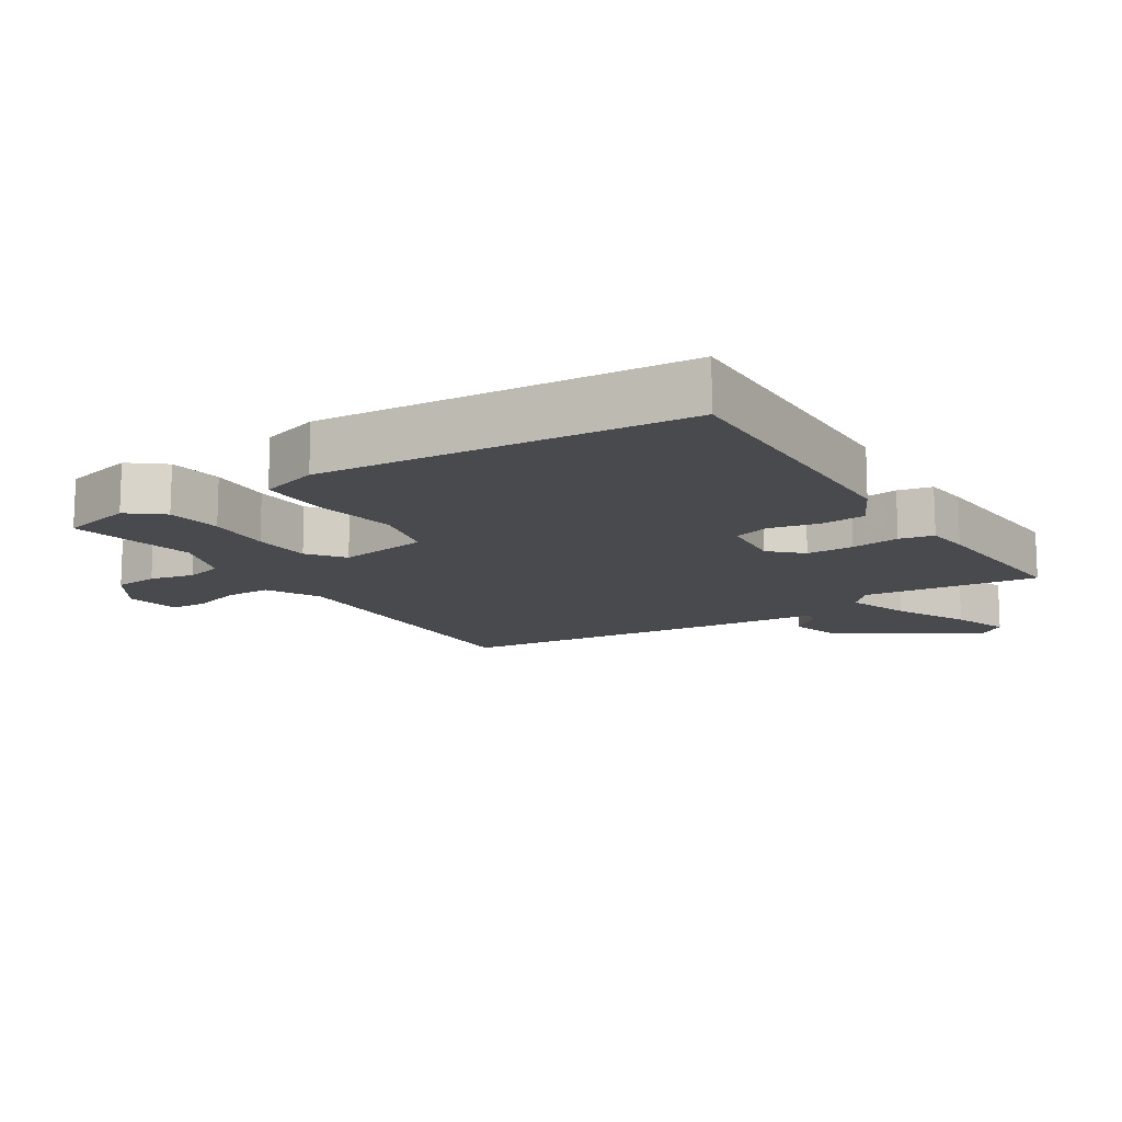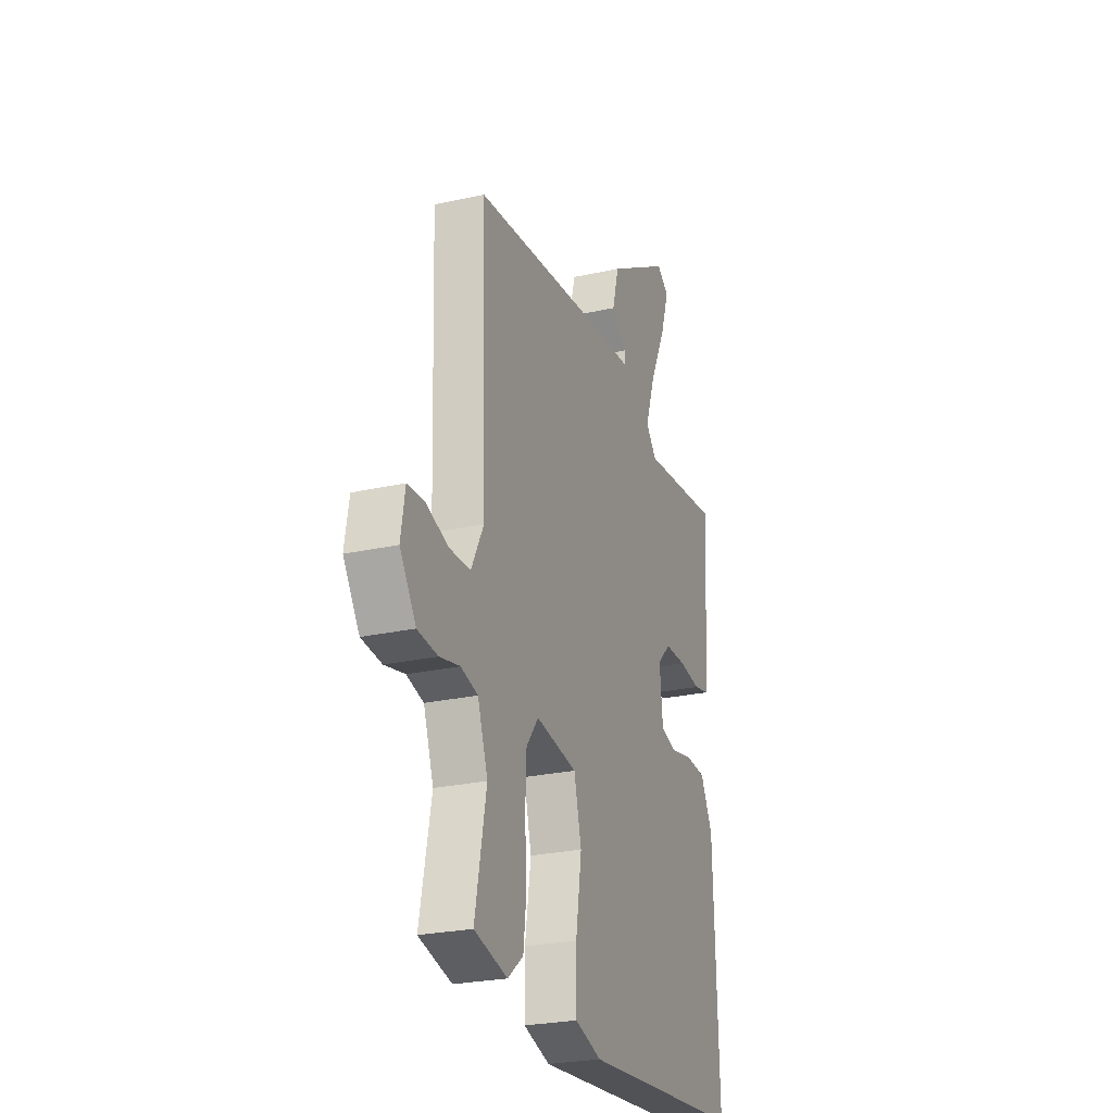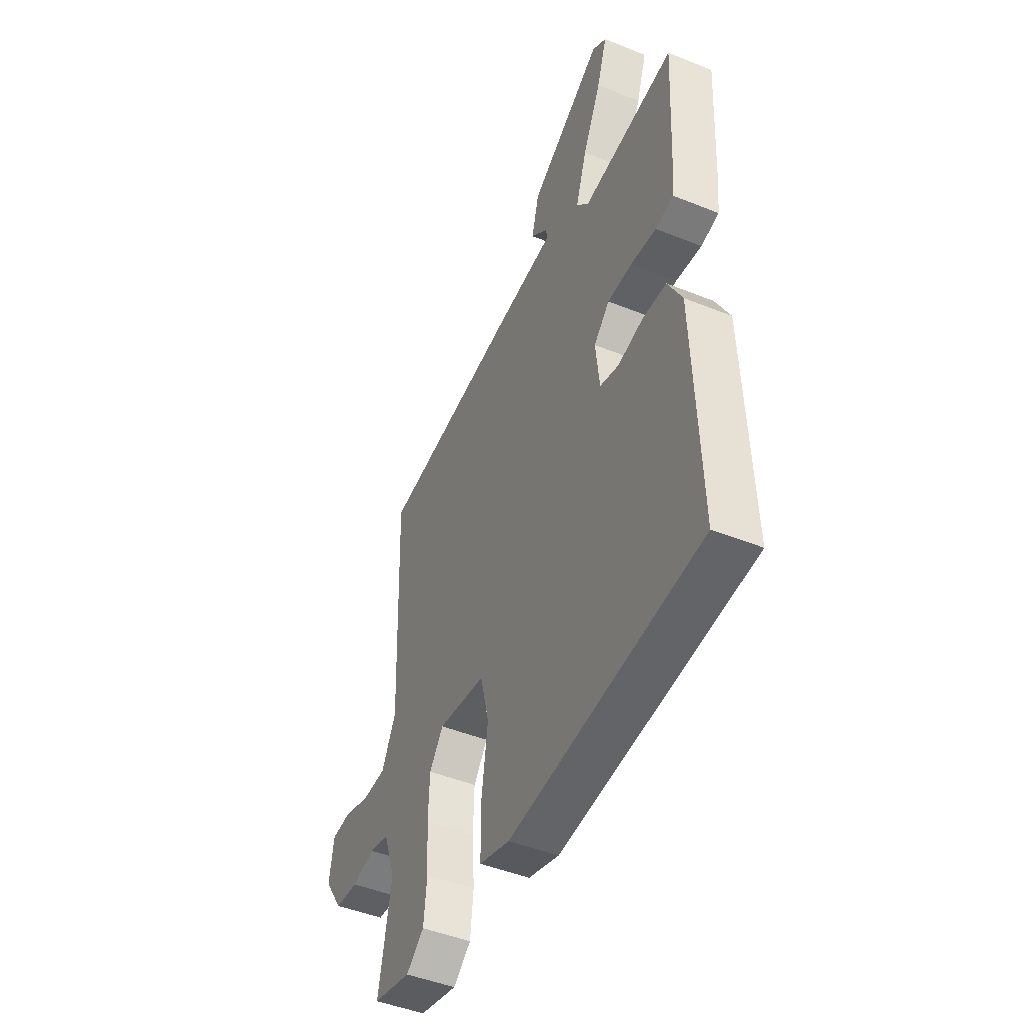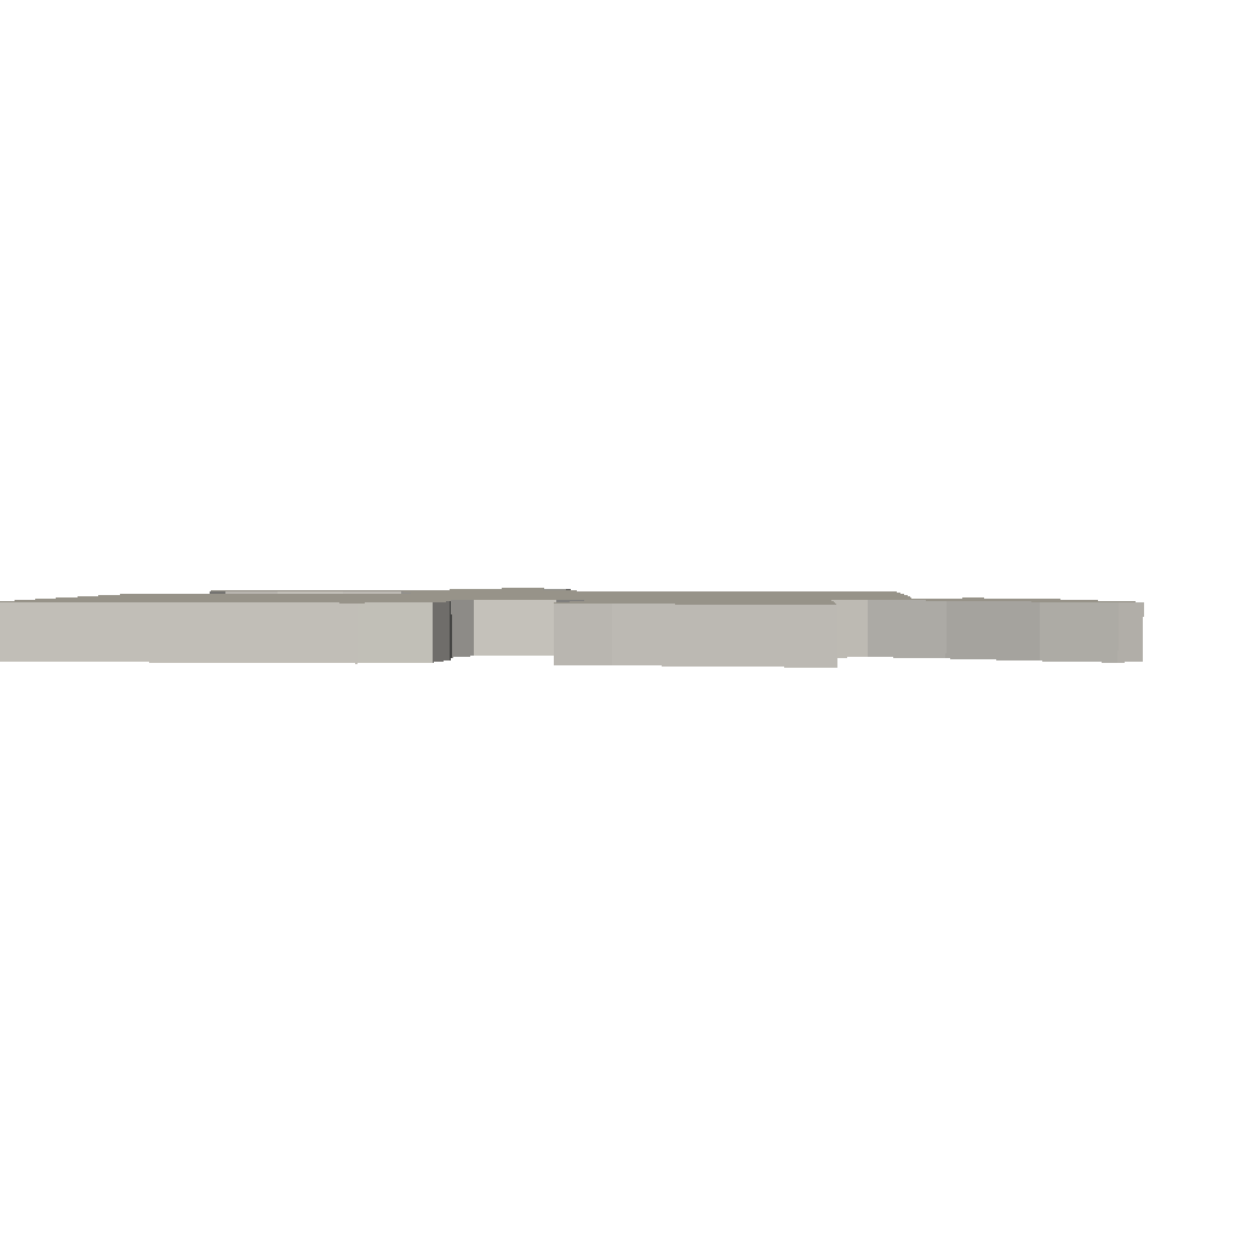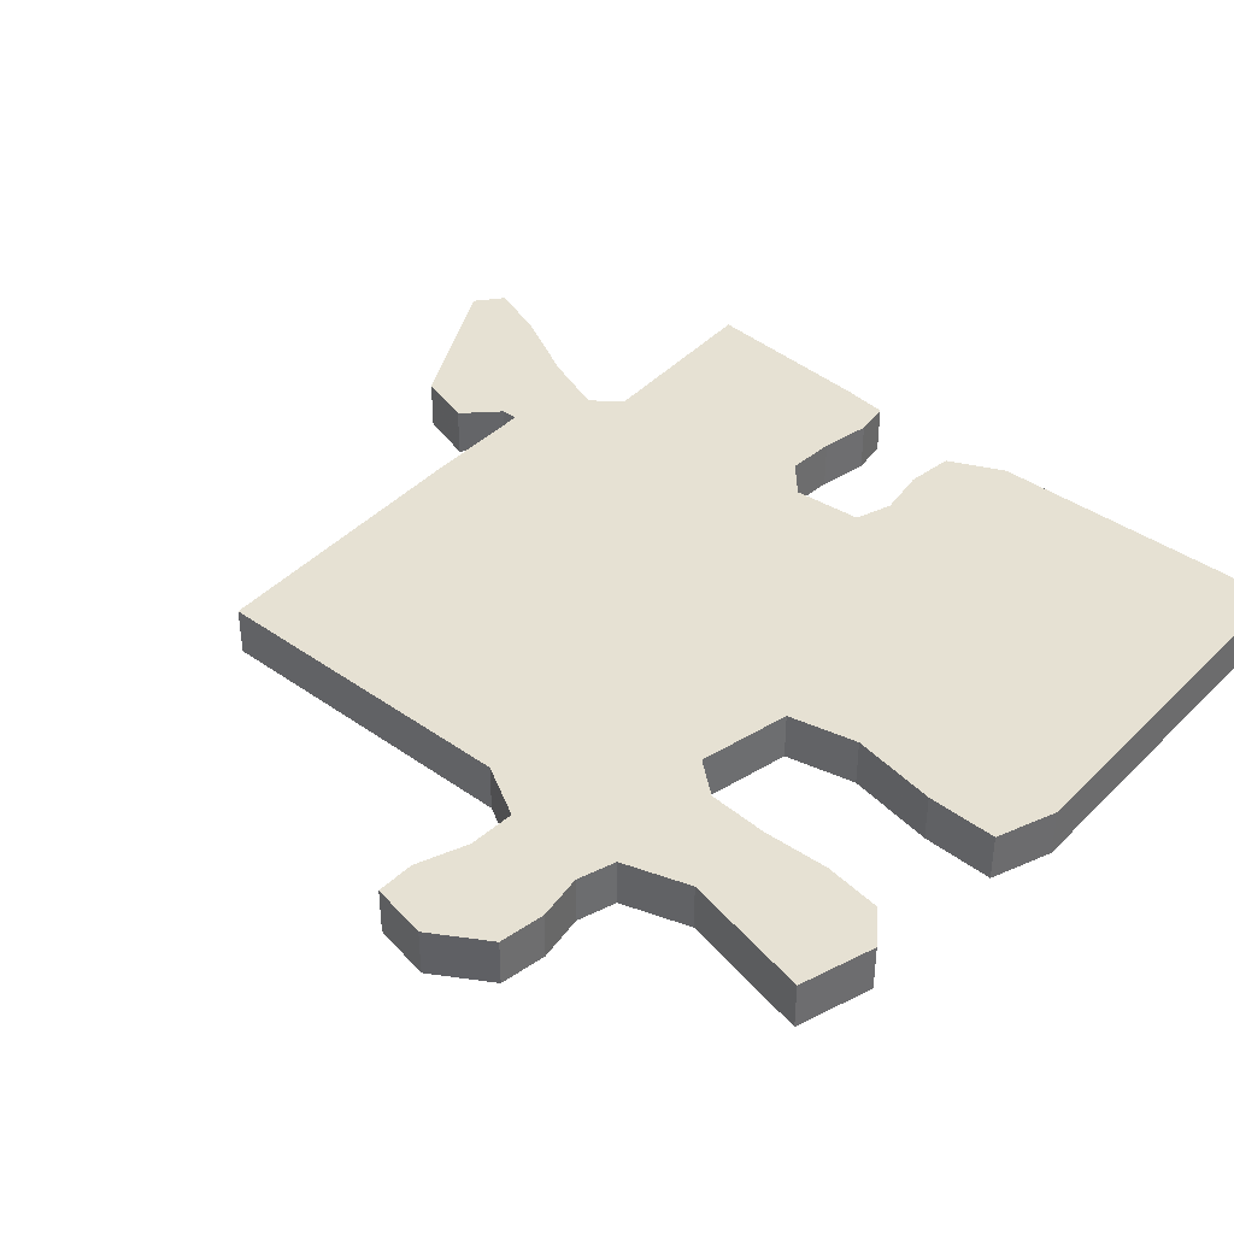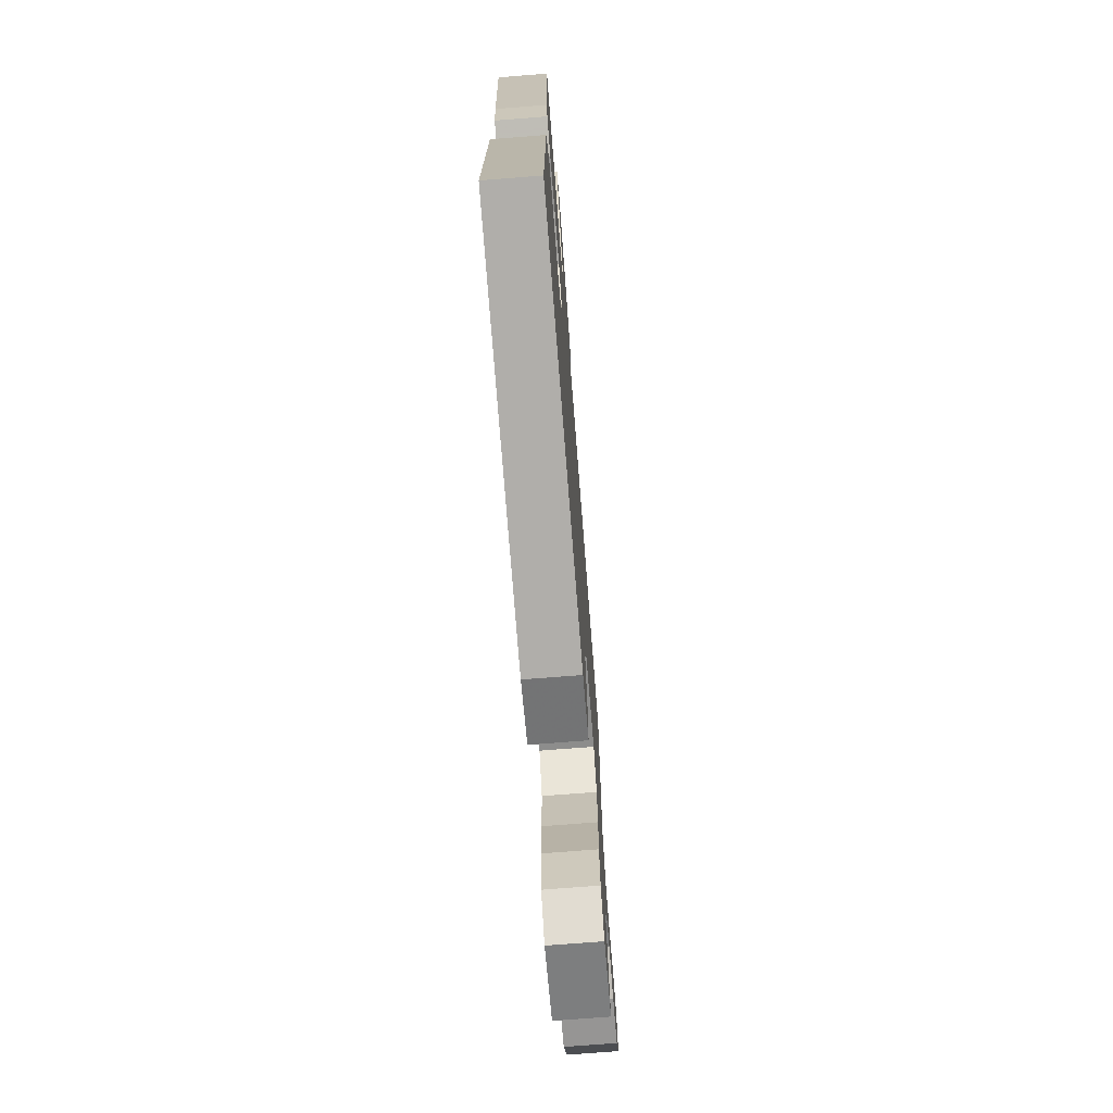
<metadata>
{"format":"obj","ext":"obj","renderer":"f3d","projection":"perspective","resolution":1024,"background":"white","views":[{"elev":-13.3,"azim":-147.4,"up":"+Y"},{"elev":-25.5,"azim":109.8,"up":"+Z"},{"elev":-46.9,"azim":-114.5,"up":"+Z"},{"elev":1.5,"azim":-80.3,"up":"+Y"},{"elev":38.8,"azim":133.7,"up":"+Y"},{"elev":-73.3,"azim":-85.5,"up":"+Z"}]}
</metadata>
<code>
v 0.5 0.07 0.5
v 0.484 0.07 0.025
v 0.526 0.07 -0.057
v 0.596 0.07 -0.058
v 0.672 0.07 -0.033
v 0.729 0.07 -0.036
v 0.743 0.07 -0.121
v 0.689 0.07 -0.202
v 0.621 0.07 -0.209
v 0.553 0.07 -0.194
v 0.496 0.07 -0.209
v 0.462 0.07 -0.306
v 0.5 0.07 -0.5
v 0.389 0.07 -0.528
v 0.337 0.07 -0.486
v 0.327 0.07 -0.402
v 0.333 0.07 -0.303
v 0.329 0.07 -0.213
v 0.288 0.07 -0.159
v 0.149 0.07 -0.181
v 0.124 0.07 -0.282
v 0.144 0.07 -0.411
v 0.144 0.07 -0.515
v 0.055 0.07 -0.543
v -0.5 0.07 -0.5
v -0.485 0.07 -0.056
v -0.444 0.07 0.023
v -0.375 0.07 0.028
v -0.301 0.07 0.012
v -0.246 0.07 0.028
v -0.235 0.07 0.129
v -0.281 0.07 0.174
v -0.353 0.07 0.174
v -0.427 0.07 0.164
v -0.479 0.07 0.175
v -0.486 0.07 0.243
v -0.5 0.07 0.5
v -0.231 0.07 0.47
v -0.195 0.07 0.511
v -0.228 0.07 0.608
v -0.282 0.07 0.721
v -0.312 0.07 0.811
v -0.271 0.07 0.841
v -0.057 0.07 0.711
v -0.035 0.07 0.629
v -0.086 0.07 0.583
v -0.087 0.07 0.559
v 0.081 0.07 0.545
v 0.5 0 0.5
v 0.484 0 0.025
v 0.526 0 -0.057
v 0.596 0 -0.058
v 0.672 0 -0.033
v 0.729 0 -0.036
v 0.743 0 -0.121
v 0.689 0 -0.202
v 0.621 0 -0.209
v 0.553 0 -0.194
v 0.496 0 -0.209
v 0.462 0 -0.306
v 0.5 0 -0.5
v 0.389 0 -0.528
v 0.337 0 -0.486
v 0.327 0 -0.402
v 0.333 0 -0.303
v 0.329 0 -0.213
v 0.288 0 -0.159
v 0.149 0 -0.181
v 0.124 0 -0.282
v 0.144 0 -0.411
v 0.144 0 -0.515
v 0.055 0 -0.543
v -0.5 0 -0.5
v -0.485 0 -0.056
v -0.444 0 0.023
v -0.375 0 0.028
v -0.301 0 0.012
v -0.246 0 0.028
v -0.235 0 0.129
v -0.281 0 0.174
v -0.353 0 0.174
v -0.427 0 0.164
v -0.479 0 0.175
v -0.486 0 0.243
v -0.5 0 0.5
v -0.231 0 0.47
v -0.195 0 0.511
v -0.228 0 0.608
v -0.282 0 0.721
v -0.312 0 0.811
v -0.271 0 0.841
v -0.057 0 0.711
v -0.035 0 0.629
v -0.086 0 0.583
v -0.087 0 0.559
v 0.081 0 0.545
f 47 48 1 2
f 44 45 46
f 43 44 46
f 42 43 46
f 41 42 46
f 40 41 46
f 39 40 46 47
f 47 2 3
f 39 47 3
f 38 39 3
f 36 37 38
f 35 36 38
f 34 35 38
f 33 34 38
f 32 33 38
f 31 32 38 3
f 27 28 29
f 26 27 29
f 25 26 29
f 24 25 29
f 23 24 29
f 22 23 29
f 21 22 29
f 20 21 29 30
f 30 31 3
f 20 30 3
f 19 20 3
f 15 16 17
f 14 15 17
f 13 14 17
f 12 13 17
f 11 12 17 18
f 19 3 4
f 18 19 4
f 11 18 4
f 10 11 4
f 8 9 10
f 7 8 10
f 6 7 10
f 5 6 10
f 4 5 10
f 50 49 96 95
f 94 93 92
f 94 92 91
f 94 91 90
f 94 90 89
f 94 89 88
f 95 94 88 87
f 51 50 95
f 51 95 87
f 51 87 86
f 86 85 84
f 86 84 83
f 86 83 82
f 86 82 81
f 86 81 80
f 51 86 80 79
f 77 76 75
f 77 75 74
f 77 74 73
f 77 73 72
f 77 72 71
f 77 71 70
f 77 70 69
f 78 77 69 68
f 51 79 78
f 51 78 68
f 51 68 67
f 65 64 63
f 65 63 62
f 65 62 61
f 65 61 60
f 66 65 60 59
f 52 51 67
f 52 67 66
f 52 66 59
f 52 59 58
f 58 57 56
f 58 56 55
f 58 55 54
f 58 54 53
f 58 53 52
f 1 49 50 2
f 2 50 51 3
f 3 51 52 4
f 4 52 53 5
f 5 53 54 6
f 6 54 55 7
f 7 55 56 8
f 8 56 57 9
f 9 57 58 10
f 10 58 59 11
f 11 59 60 12
f 12 60 61 13
f 13 61 62 14
f 14 62 63 15
f 15 63 64 16
f 16 64 65 17
f 17 65 66 18
f 18 66 67 19
f 19 67 68 20
f 20 68 69 21
f 21 69 70 22
f 22 70 71 23
f 23 71 72 24
f 24 72 73 25
f 25 73 74 26
f 26 74 75 27
f 27 75 76 28
f 28 76 77 29
f 29 77 78 30
f 30 78 79 31
f 31 79 80 32
f 32 80 81 33
f 33 81 82 34
f 34 82 83 35
f 35 83 84 36
f 36 84 85 37
f 37 85 86 38
f 38 86 87 39
f 39 87 88 40
f 40 88 89 41
f 41 89 90 42
f 42 90 91 43
f 43 91 92 44
f 44 92 93 45
f 45 93 94 46
f 46 94 95 47
f 47 95 96 48
f 48 96 49 1

</code>
